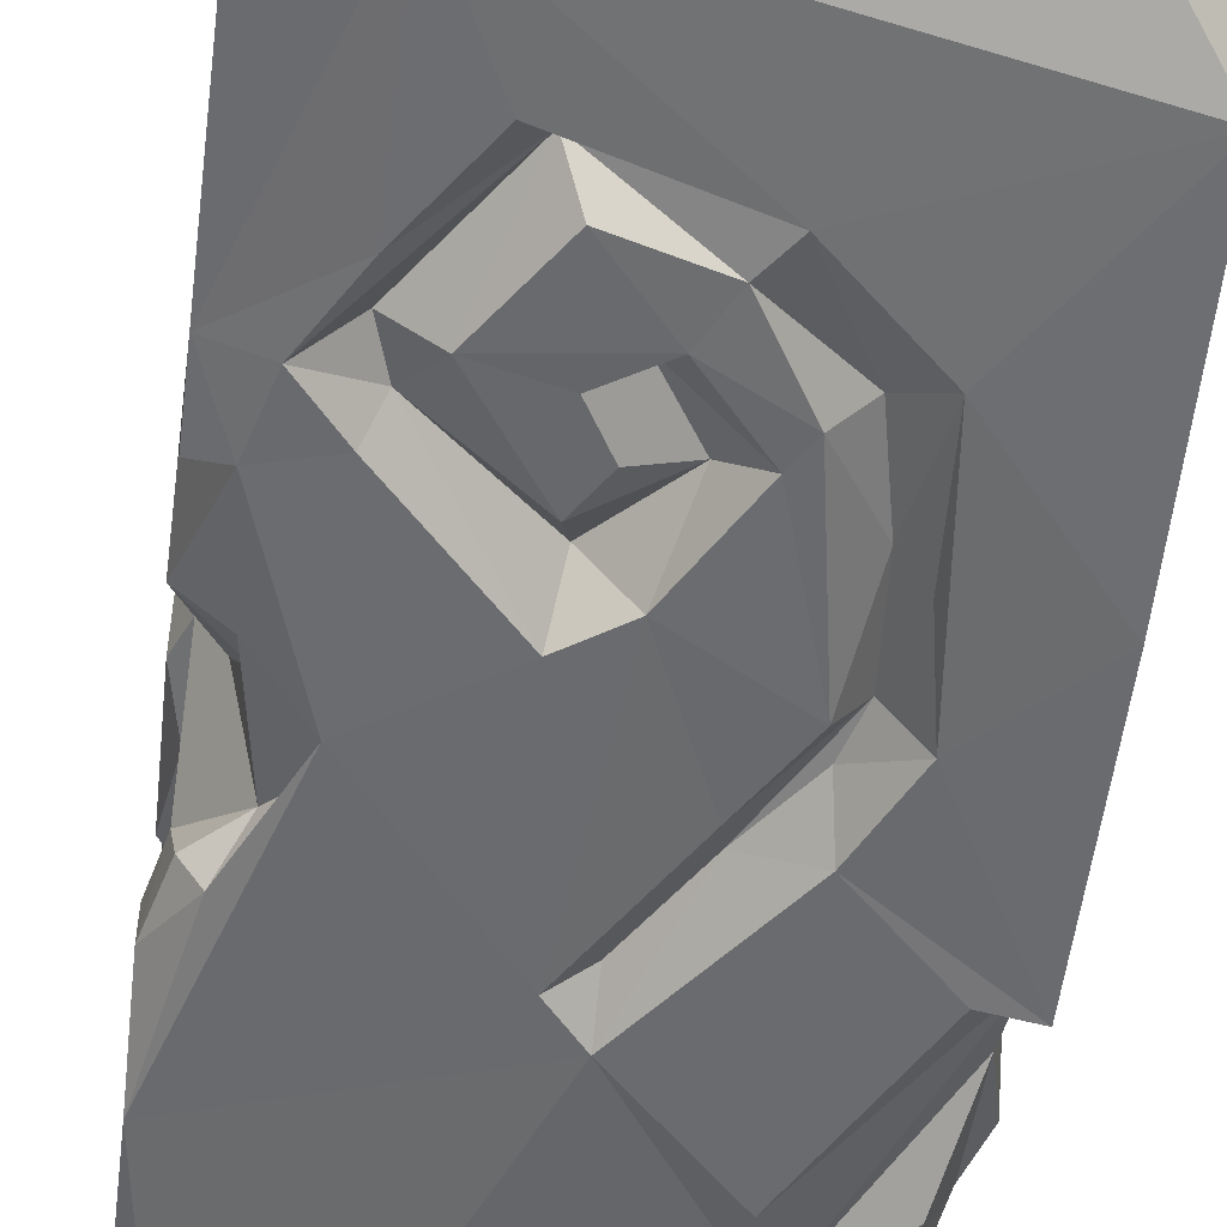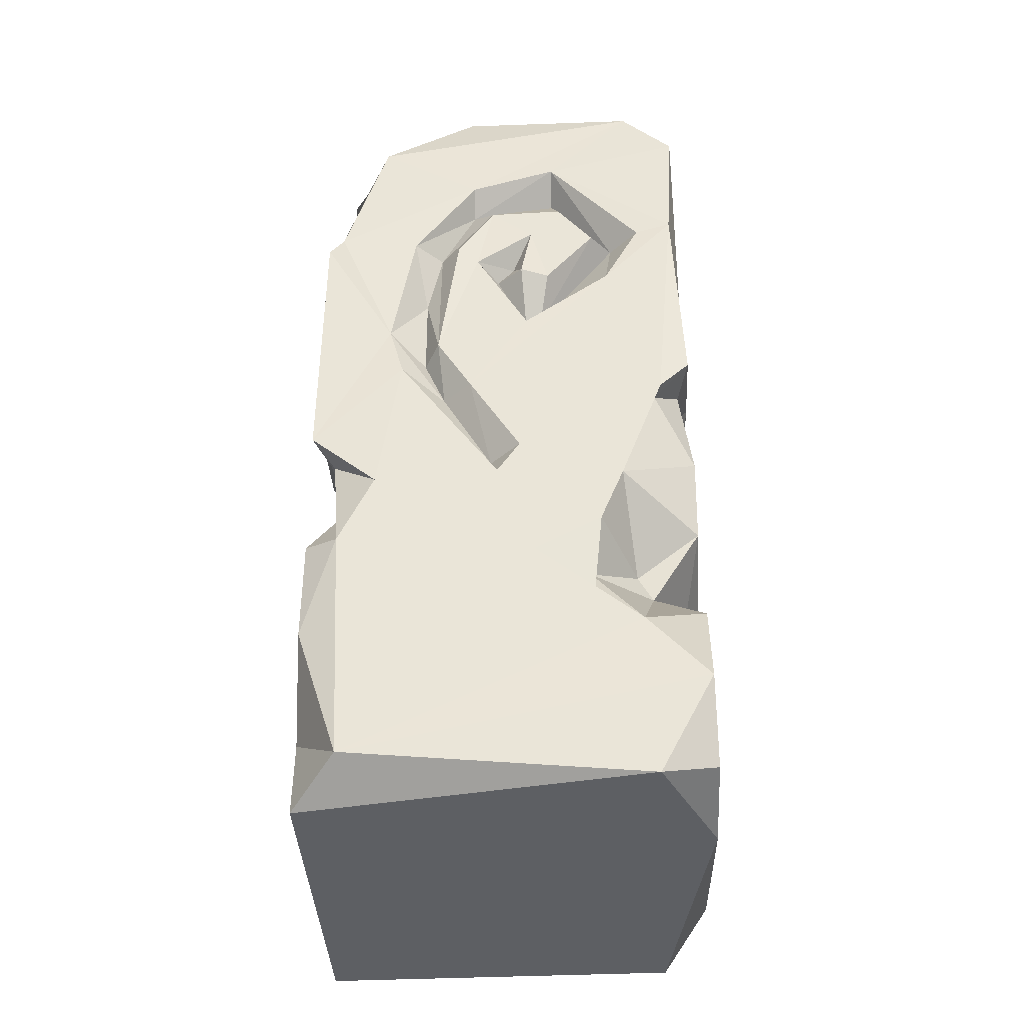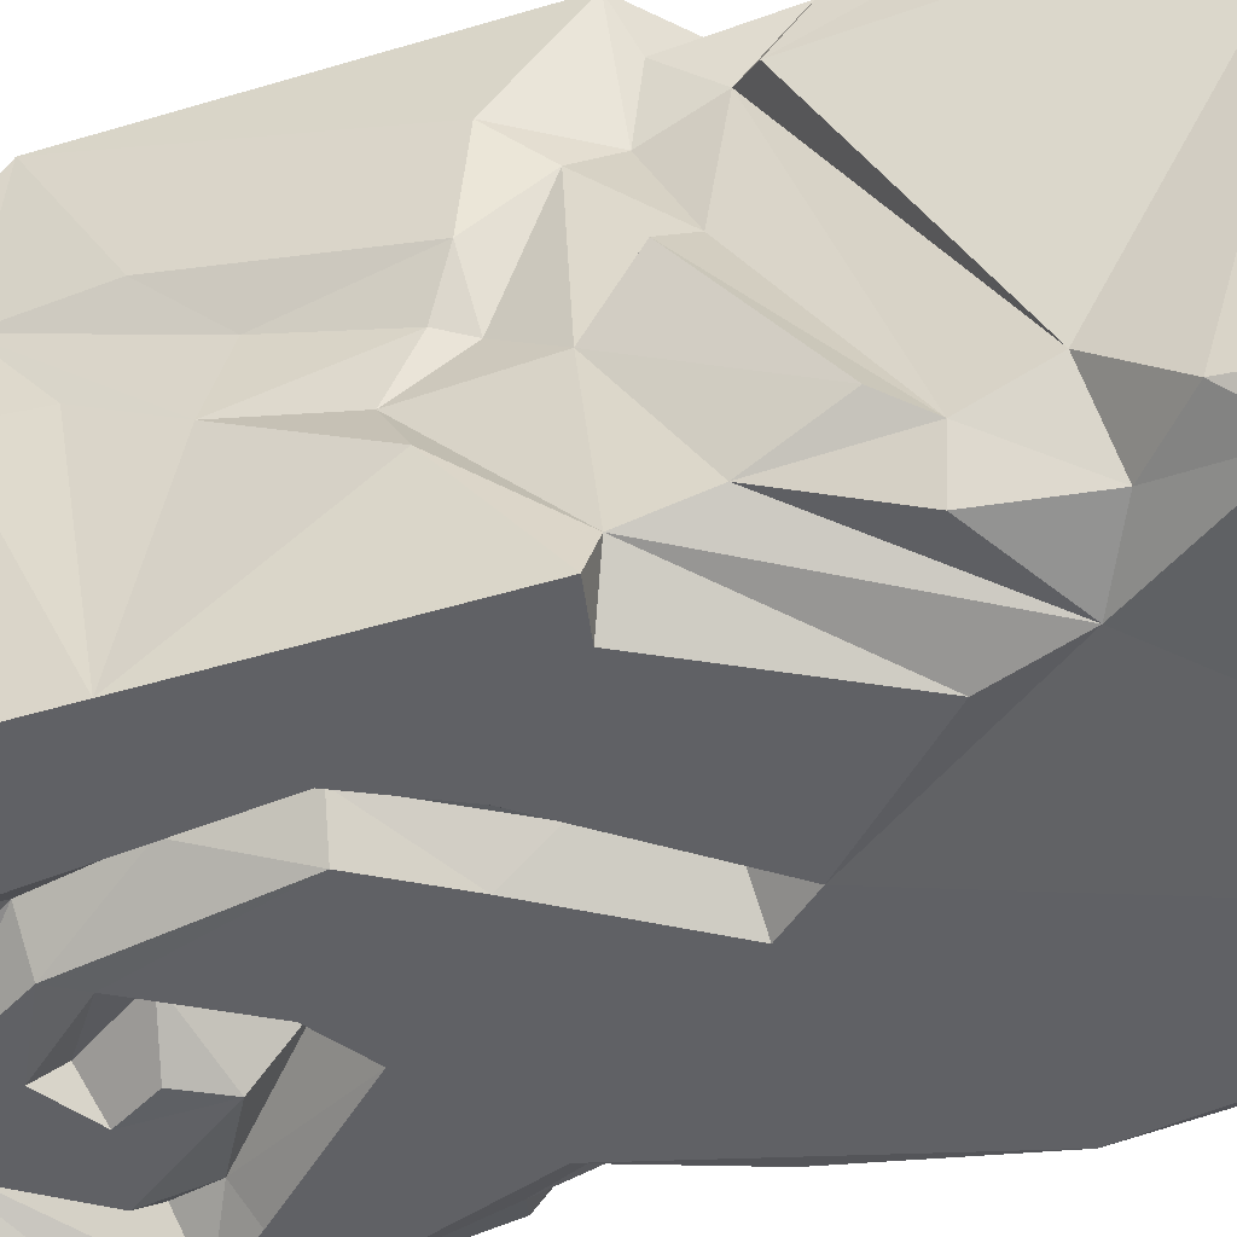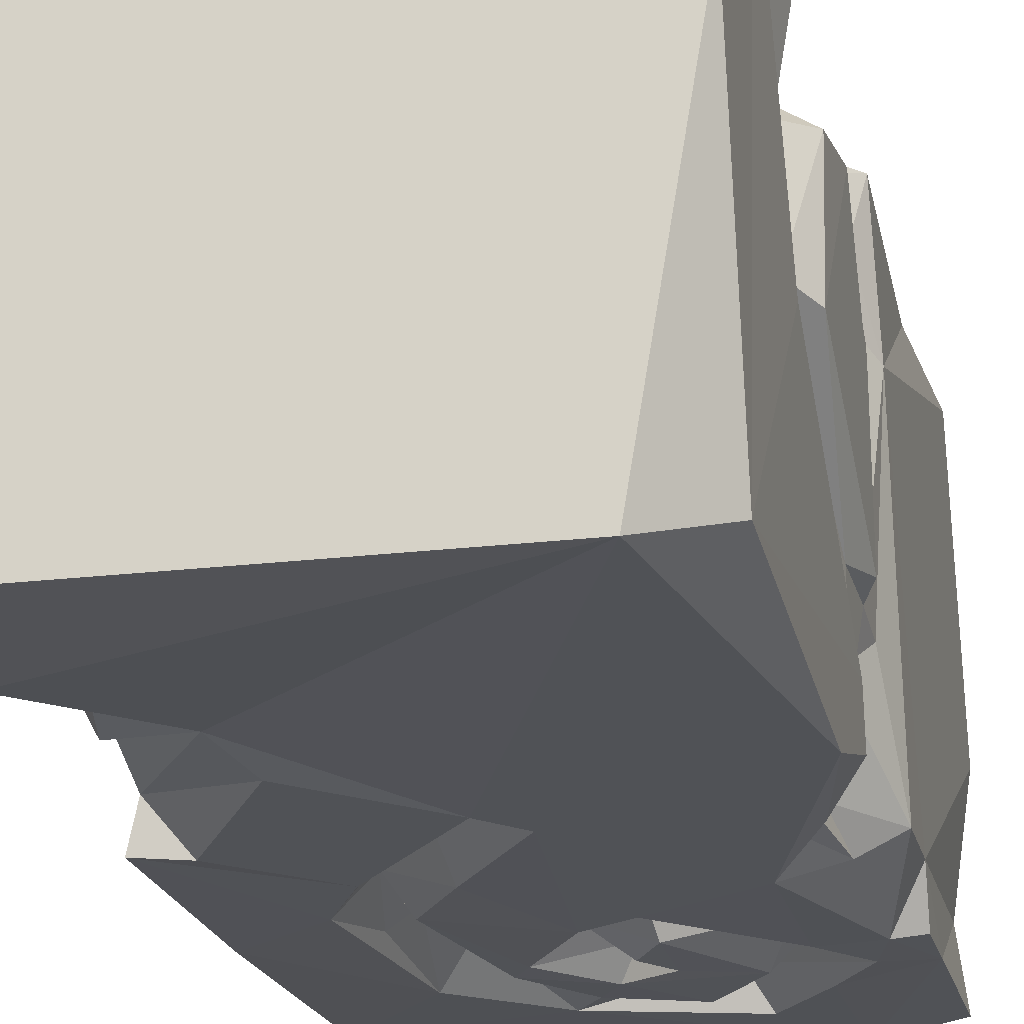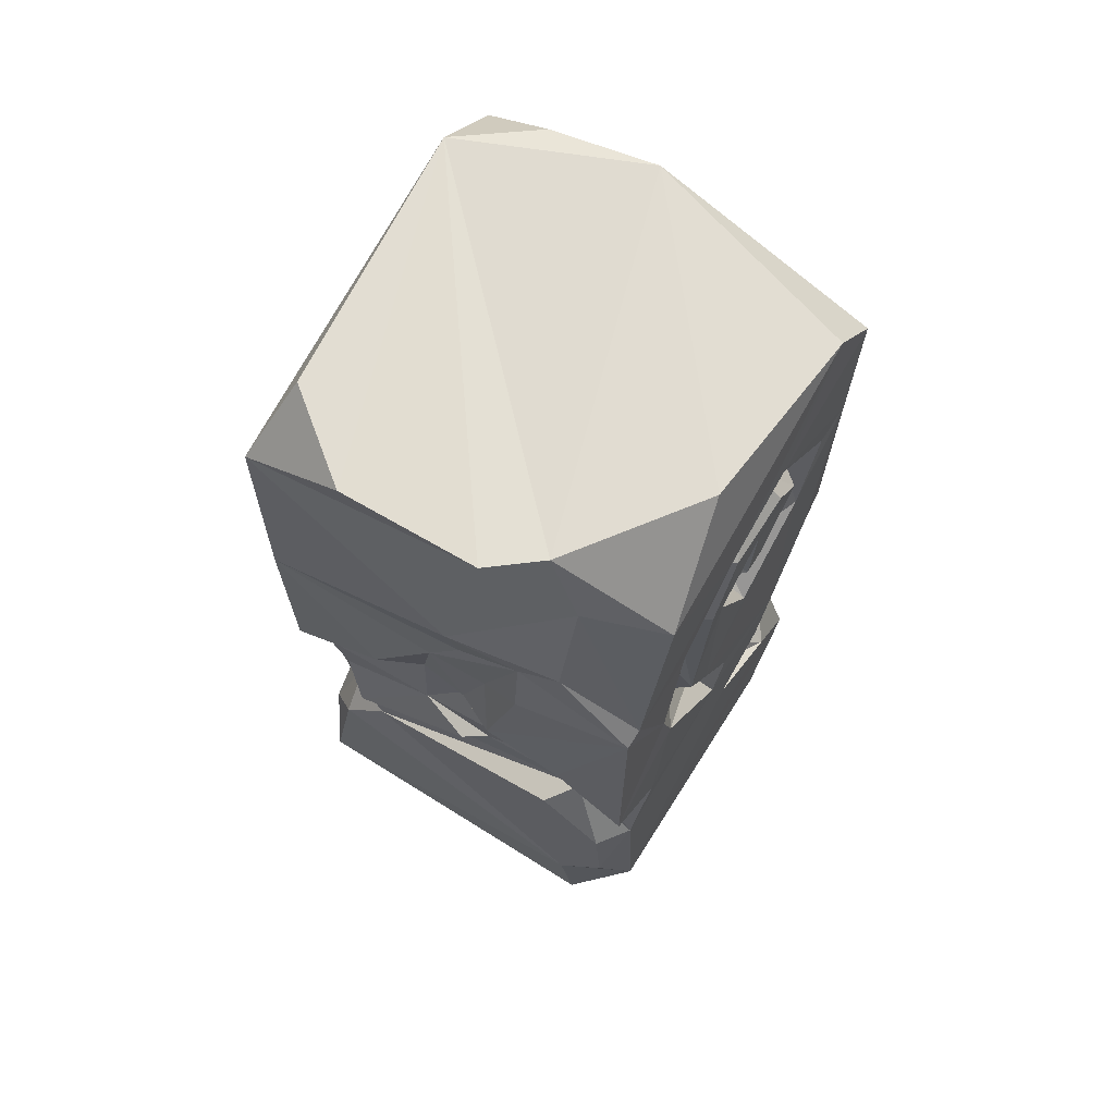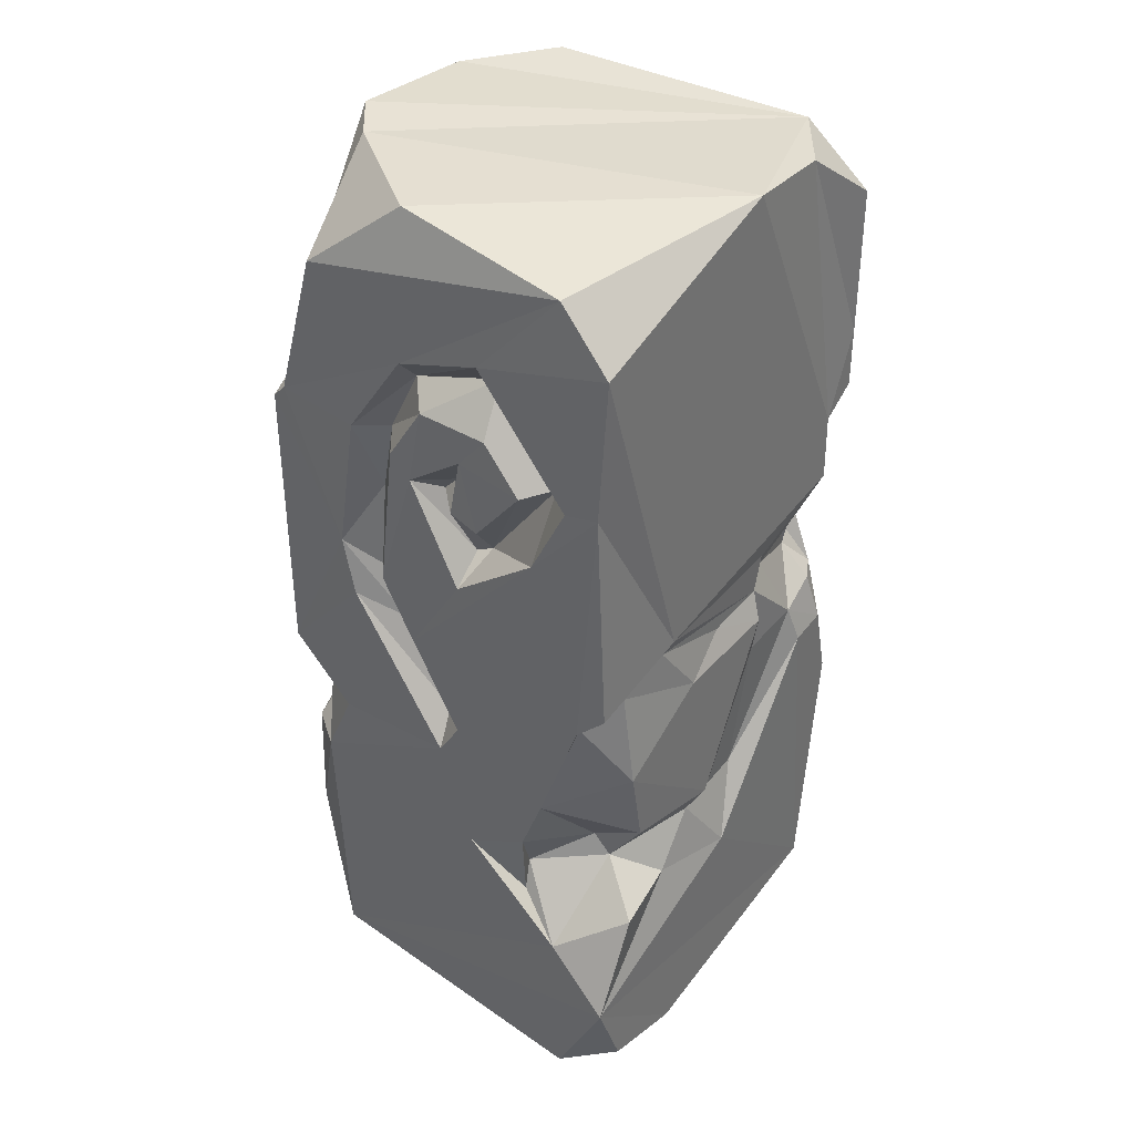
<metadata>
{"format":"obj","ext":"obj","renderer":"f3d","projection":"perspective","resolution":1024,"background":"white","views":[{"elev":-53.4,"azim":172.9,"up":"+Z"},{"elev":-40.1,"azim":3.0,"up":"+Y"},{"elev":-47.7,"azim":-71.1,"up":"+Z"},{"elev":-20.6,"azim":12.6,"up":"+Z"},{"elev":68.8,"azim":-58.0,"up":"+Y"},{"elev":36.9,"azim":38.0,"up":"+Y"}]}
</metadata>
<code>
v 0.3623 2.317 0.4858
v -0.3436 2.178 0.5
v 0.4951 2.178 0.4951
v 0.1408 2.082 0.4968
v -0.08227 2.01 0.5
v 0.4738 1.824 0.4998
v 0.3809 1.8 0.4961
v -0.4558 1.805 0.4999
v 0.1597 1.899 0.5
v -0.2476 1.78 0.4955
v -0.02929 1.898 0.4969
v -0.124 1.754 0.5
v 0.08024 1.809 0.496
v -0.07062 1.701 0.4967
v 0.1252 1.635 0.4949
v -0.4951 1.768 0.4951
v -0.3065 1.427 0.4957
v 0.2889 1.619 0.5
v -0.1742 1.372 0.4987
v 0.06212 1.518 0.4197
v 0.0658 1.452 0.5
v -0.4953 1.042 0.4953
v -0.2691 1.284 0.5
v 0.4189 1.191 0.5
v 0.4953 1.266 0.4953
v -0.08573 1.222 0.4987
v 0.0456 1.002 0.4976
v -0.3251 0.8934 0.5
v 0.4969 0.8023 0.3418
v 0.3087 0.8934 0.5
v 0.2498 0.7445 0.5
v -0.414 0.7072 0.4923
v 0.337 0.6874 0.3167
v 0.227 0.5401 0.462
v -0.4954 0.4468 0.4496
v 0.218 0.6144 0.4344
v 0.08192 0.6514 0.5
v 0.5 0.5211 0.3826
v 0.3437 0.4281 0.5
v 0.4961 0.2606 0.4961
v -0.38 0.07662 0.4967
v 0.4978 0.05676 0.4167
v -0.4949 3e-05 0.3609
v 0.3609 0 0.4949
v -0.09811 2.37 0.4483
v 0.3052 1.795 0.4259
v 0.2515 1.784 0.4965
v 0.02825 1.717 0.4413
v -0.177 1.777 0.4315
v 0.05243 1.662 0.4981
v -0.2155 1.591 0.4277
v -0.1591 1.22 0.4342
v 0.4024 1.175 0.4683
v -0.03236 0.993 0.4333
v -0.01184 0.9121 0.5
v -0.4433 1.008 0.4177
v -0.08533 1.949 0.4382
v -0.01552 1.673 0.4359
v 0.1017 1.535 0.4078
v 0.1389 2.013 0.4153
v 0.5 1.34 0.2314
v -0.2133 1.352 0.4341
v 0.4681 1.247 0.3828
v 0.5 1.005 0.3824
v 0.3752 0.6258 0.3043
v 0.4943 2.382 -0.04709
v -0.4845 1.916 0.3067
v -0.4177 1.033 0.2853
v -0.4988 0.7259 0.4359
v -0.4998 1.191 0.3087
v 0.5 1.154 0.1408
v -0.4283 0.9104 0.3354
v -0.5 0.8561 0.2693
v -0.4995 0.2047 0.3252
v -0.4274 2.227 0.3175
v -0.4599 1.1 0.2324
v 0.4954 0 0.1934
v -0.4017 2.374 0.2338
v -0.4826 1.805 0.195
v 0.4649 0.5362 0.1953
v -0.4945 0 -0.4945
v -0.499 1.21 0.1012
v 0.4552 0.6686 0.08212
v -0.5 1.601 0.1948
v 0.4749 1.228 0.01176
v -0.4469 0.9406 0.06334
v 0.5 0.7445 0.066
v -0.4953 2.382 0.1225
v -0.4631 1.472 0.08103
v -0.5 1.805 0.01184
v -0.4598 0.5599 -0.3034
v -0.4772 1.509 -0.06605
v 0.5 0.5025 -0.02769
v -0.4768 1.675 0.02705
v 0.4808 1.303 0.2506
v -0.4613 1.251 0.0079
v -0.4431 1.193 -0.01335
v -0.4969 0.9862 0.01172
v -0.4585 0.6896 -0.3595
v 0.4722 1.245 -0.1535
v -0.4588 1.306 -0.1066
v 0.5 1.173 -0.1408
v -0.4704 1.08 -0.1065
v -0.4951 1.582 -0.4951
v -0.4799 0.4281 -0.4236
v 0.475 1.341 -0.1738
v -0.4999 2.364 -0.2154
v 0.4295 1.259 -0.2413
v 0.4737 1.061 -0.159
v 0.4483 0.6905 -0.1213
v -0.5 0.7631 -0.3252
v 0.4941 0.1492 -0.4318
v 0.4604 2.353 -0.3096
v -0.4984 1.247 -0.2317
v 0.5 0.9864 -0.3436
v 0.4749 1.079 -0.3243
v -0.3435 2.373 -0.4204
v 0.4986 1.638 -0.4016
v 0.3961 1.356 -0.3906
v 0.4659 1.126 -0.4225
v -0.3742 0.5273 -0.4319
v -0.4858 2.187 -0.4846
v 0.4999 1.47 -0.4025
v -0.472 1.046 -0.4142
v -0.4643 0.9155 -0.3773
v 0.3827 1.2 -0.4204
v 0.5 1.005 -0.4375
v 0.3226 2.351 -0.4944
v 0.1631 2.073 -0.4249
v -0.08429 2.032 -0.4981
v 0.3208 1.845 -0.4224
v -0.1947 1.811 -0.4274
v 0.04728 1.845 -0.4422
v 0.293 1.762 -0.4332
v -0.03292 1.713 -0.4318
v 0.4951 1.694 -0.4951
v -0.2325 1.629 -0.4289
v 0.09208 1.574 -0.4033
v -0.2441 1.432 -0.4266
v -0.4951 1.061 -0.4951
v -0.2141 1.342 -0.433
v -0.1158 1.212 -0.431
v -0.004962 1.048 -0.4397
v -0.4154 0.7069 -0.446
v 0.2074 2.119 -0.4981
v 0.2408 1.852 -0.5
v 0.4028 1.82 -0.4998
v -0.1325 1.803 -0.499
v -0.2772 1.598 -0.4728
v 0.1113 1.662 -0.4948
v 0.1282 2.014 -0.5
v 0.3212 1.957 -0.4991
v -0.03467 1.966 -0.4959
v 0.1107 1.819 -0.4977
v 0.3221 1.723 -0.4975
v 0.06284 1.739 -0.5
v 0.01301 1.561 -0.4997
v 0.1111 1.496 -0.5
v -0.1006 1.297 -0.4971
v -0.004223 0.9618 -0.4997
v 0.06264 1.041 -0.4997
v 0.4951 2.215 -0.4951
v -0.2618 1.867 -0.4998
v 0.4951 1.843 -0.4951
v 0.01259 1.879 -0.4987
v -0.09847 1.749 -0.4979
v 0.4375 1.694 -0.5
v -0.3092 1.415 -0.5
v -0.1931 1.443 -0.4991
v 0.4219 1.447 -0.4483
v 0.3247 1.359 -0.4995
v 0.3446 1.253 -0.4473
v -0.228 1.253 -0.5
v 0.4298 1.129 -0.4835
v -0.4018 1.079 -0.5
v -0.2152 0.7445 -0.5
v -0.2497 0.5952 -0.4801
v 0.4951 0.8003 -0.4951
v -0.4367 0.335 -0.4985
v 0.3795 0.0014 -0.4938
f 1 45 2
f 1 4 3
f 1 2 5
f 5 2 8
f 1 5 4
f 3 4 6
f 6 4 7
f 5 8 10
f 11 14 13
f 9 11 13
f 47 9 13
f 6 7 18
f 11 12 14
f 47 13 15
f 13 50 15
f 6 18 24
f 12 19 14
f 10 8 17
f 8 16 17
f 20 14 21
f 17 16 22
f 21 14 26
f 18 21 26
f 23 17 22
f 14 19 26
f 6 24 25
f 23 22 28
f 18 26 30
f 24 18 30
f 24 30 53
f 55 23 28
f 30 26 27
f 30 27 55
f 64 53 30
f 28 22 56
f 64 30 29
f 28 56 32
f 55 31 30
f 55 28 32
f 30 31 33
f 31 55 37
f 32 69 35
f 55 32 37
f 33 31 36
f 31 37 34
f 36 31 34
f 33 36 65
f 32 41 37
f 36 34 39
f 65 36 39
f 65 39 38
f 34 37 39
f 39 37 41
f 38 39 40
f 32 35 41
f 39 41 40
f 40 41 44
f 40 44 42
f 41 43 44
f 4 5 57
f 11 9 60
f 7 4 46
f 13 14 48
f 12 11 49
f 18 7 46
f 15 59 47
f 19 12 49
f 17 51 10
f 25 24 53
f 23 54 52
f 26 54 27
f 27 54 55
f 30 33 29
f 4 60 46
f 5 10 57
f 11 60 57
f 9 47 60
f 13 48 50
f 14 58 48
f 47 59 46
f 18 46 59
f 19 49 51
f 14 20 58
f 15 50 20 59
f 19 62 52
f 26 19 52
f 17 23 52
f 55 54 23
f 26 52 54
f 4 57 60
f 60 47 46
f 49 57 10
f 57 49 11
f 61 3 6
f 48 58 50
f 10 51 49
f 50 58 20
f 20 21 59
f 59 21 18
f 17 62 51
f 51 62 19
f 17 52 62
f 16 70 22
f 2 75 8
f 16 82 70
f 63 25 53
f 69 73 35
f 35 74 41
f 6 25 61
f 61 25 63
f 22 68 56
f 73 74 35
f 43 41 74
f 78 2 45
f 66 45 1
f 75 67 8
f 63 53 64
f 56 72 32
f 32 72 69
f 77 42 44
f 78 75 2
f 66 78 45
f 66 3 61
f 22 70 68
f 68 72 56
f 66 128 78
f 8 67 16
f 63 64 71
f 87 64 29
f 72 73 69
f 29 33 65
f 67 79 16
f 95 61 63
f 40 42 77
f 16 79 84
f 95 63 71
f 70 76 68
f 80 65 38
f 78 88 75
f 66 1 3
f 16 84 82
f 29 65 83
f 83 65 80
f 85 95 71
f 80 38 40
f 71 64 87
f 91 74 73
f 74 81 43
f 82 76 70
f 67 90 79
f 76 86 68
f 87 29 83
f 128 88 78
f 84 79 89
f 84 89 82
f 68 86 72
f 67 75 90
f 72 91 73
f 80 40 93
f 90 94 79
f 76 103 86
f 128 107 88
f 103 98 86
f 83 80 93
f 81 44 43
f 79 92 89
f 82 89 96
f 44 81 77
f 75 122 90
f 82 96 97
f 82 97 76
f 86 99 72
f 79 94 92
f 89 92 96
f 85 71 102
f 102 71 87
f 76 97 103
f 86 98 99
f 88 122 75
f 90 122 104
f 90 104 94
f 109 87 83
f 92 101 96
f 100 61 95
f 100 95 85
f 93 40 112
f 96 101 97
f 99 91 72
f 110 83 93
f 94 104 92
f 100 85 102
f 109 83 110
f 91 105 74
f 92 114 101
f 106 61 100
f 102 87 109
f 118 66 61
f 92 104 114
f 106 100 108
f 88 107 122
f 100 102 109
f 112 40 77
f 113 128 66
f 101 103 97
f 116 109 110
f 98 111 99
f 115 110 93
f 74 105 81
f 118 61 123
f 108 100 116
f 116 100 109
f 103 111 98
f 117 107 128
f 123 61 106
f 123 106 108
f 115 116 110
f 180 77 81
f 123 108 119
f 101 114 124
f 118 113 66
f 101 124 103
f 103 125 111
f 117 122 107
f 108 116 126
f 126 116 120
f 127 116 115
f 124 125 103
f 91 99 121
f 114 140 124
f 91 121 105
f 112 77 180
f 162 128 113
f 119 108 126
f 120 116 127
f 164 113 118
f 162 113 164
f 164 118 136
f 111 125 99
f 99 144 121
f 153 130 129
f 129 152 147
f 131 129 147
f 163 130 132
f 134 131 147
f 135 166 133
f 134 147 155
f 137 132 148
f 163 132 137
f 157 135 138
f 138 134 158
f 149 137 139
f 158 157 138
f 104 140 114
f 139 142 141
f 173 141 142
f 178 127 115 112
f 112 115 93
f 146 151 129
f 130 153 132
f 146 129 131
f 148 132 153
f 166 165 133
f 146 131 134
f 150 146 134
f 133 154 156 135
f 163 137 149
f 158 134 155
f 135 150 138
f 138 150 134
f 148 169 137
f 139 137 169
f 170 123 119
f 139 169 159
f 142 139 159
f 174 120 127
f 160 173 142
f 174 127 178
f 160 142 143
f 160 143 161
f 124 177 125
f 125 144 99
f 122 117 128
f 130 145 129
f 129 145 152
f 153 129 151
f 154 133 165
f 166 135 157
f 156 150 135
f 167 136 118
f 167 118 123
f 168 149 139
f 167 123 170
f 139 141 168
f 168 141 173
f 170 119 126
f 174 126 120
f 161 142 159
f 143 142 161
f 125 177 144
f 144 177 121
f 145 130 128
f 128 162 164
f 122 128 130
f 128 152 145
f 128 164 152
f 122 130 163
f 153 151 165
f 165 151 146
f 122 163 104
f 165 146 154
f 152 164 147
f 148 153 165
f 104 163 168
f 148 165 166
f 154 146 150
f 147 164 167
f 155 147 167
f 164 136 167
f 156 154 150
f 148 166 169
f 168 163 149
f 104 168 140
f 166 157 169
f 158 155 171
f 155 167 171
f 157 158 161
f 158 171 161
f 167 170 171
f 161 159 157
f 157 159 169
f 140 168 173
f 170 172 171
f 172 170 126
f 171 174 178
f 171 172 174
f 172 126 174
f 175 140 173
f 161 171 178
f 175 173 176
f 140 175 124
f 175 176 124
f 173 160 176
f 161 178 160
f 124 176 177
f 176 160 177
f 177 160 180
f 178 112 180
f 105 121 179
f 179 177 180
f 121 177 179
f 160 178 180
f 105 179 81
f 179 180 81

</code>
